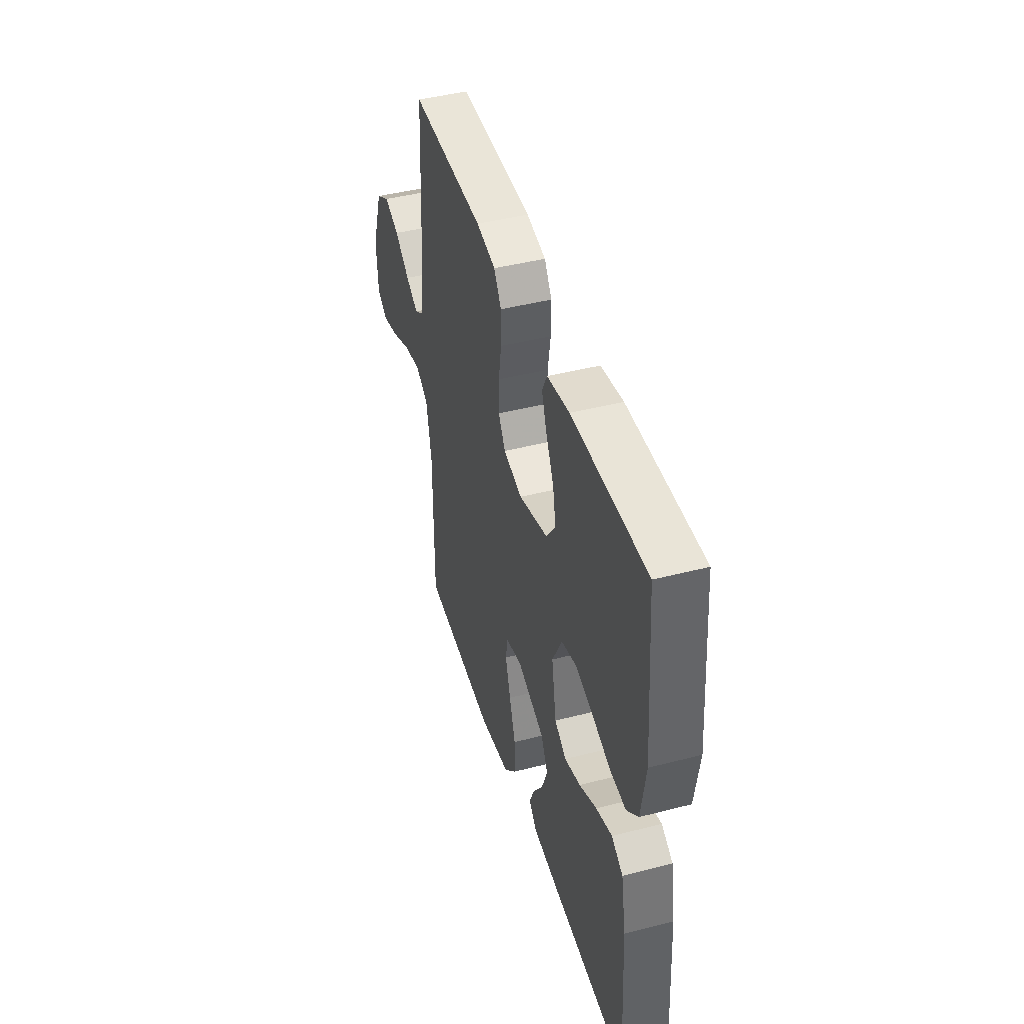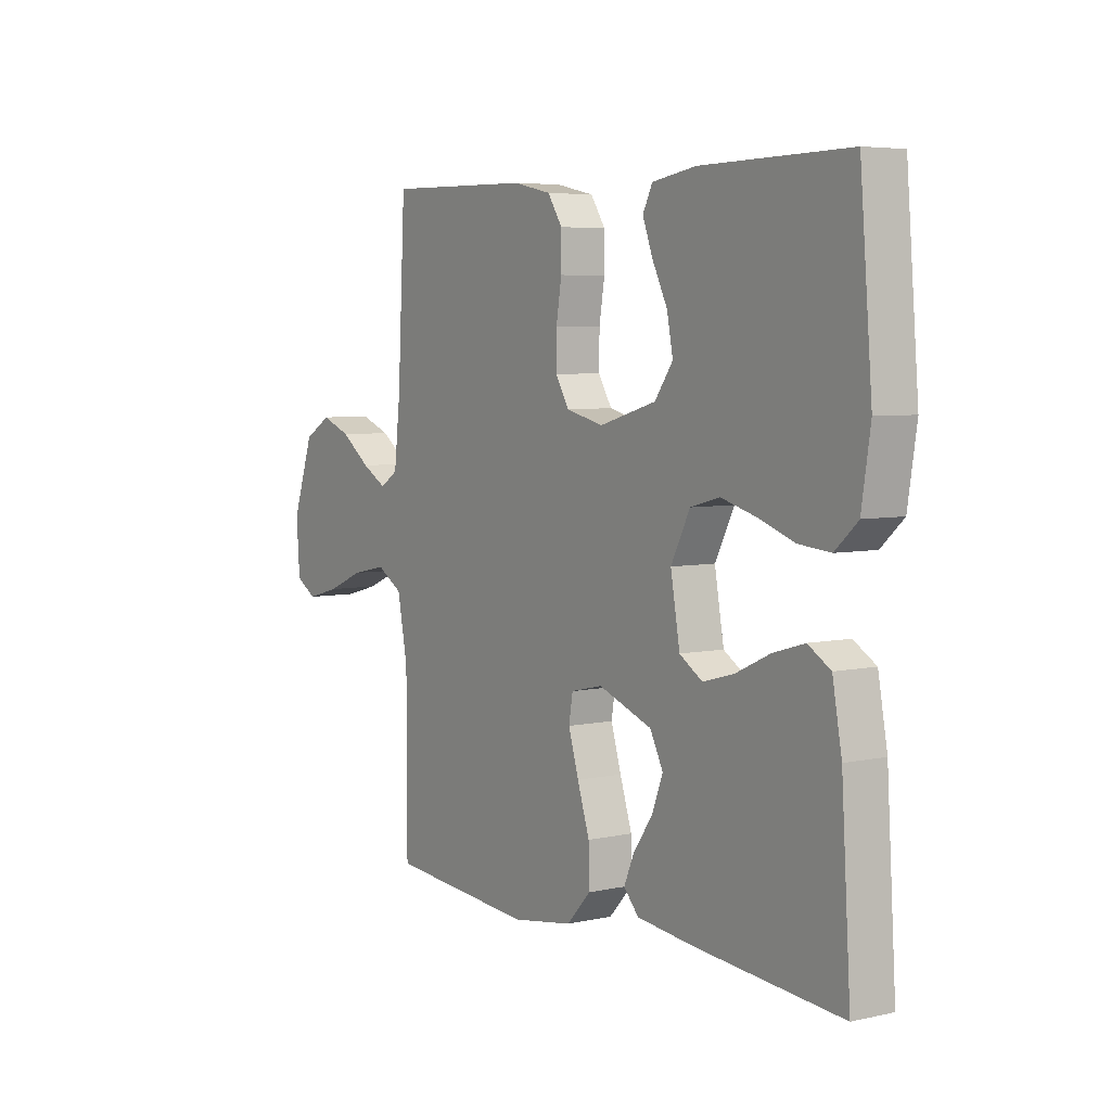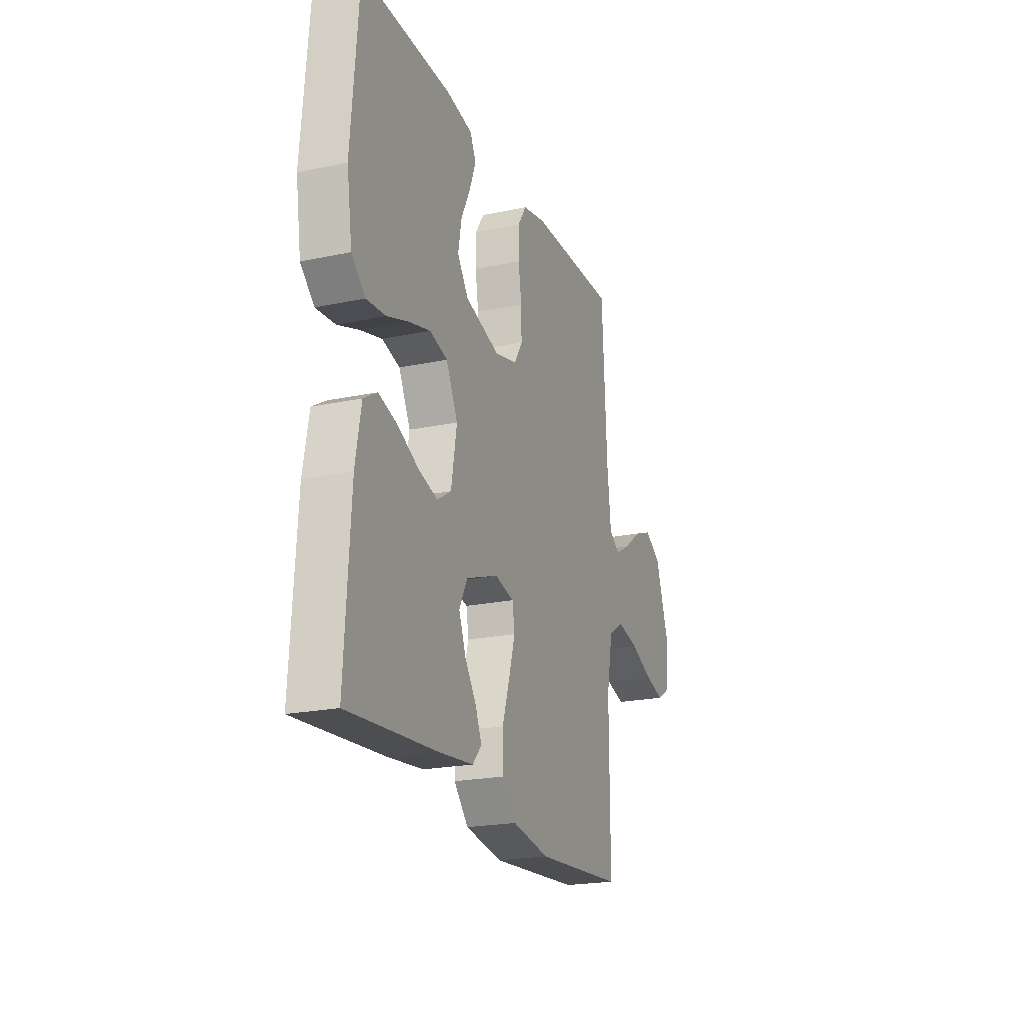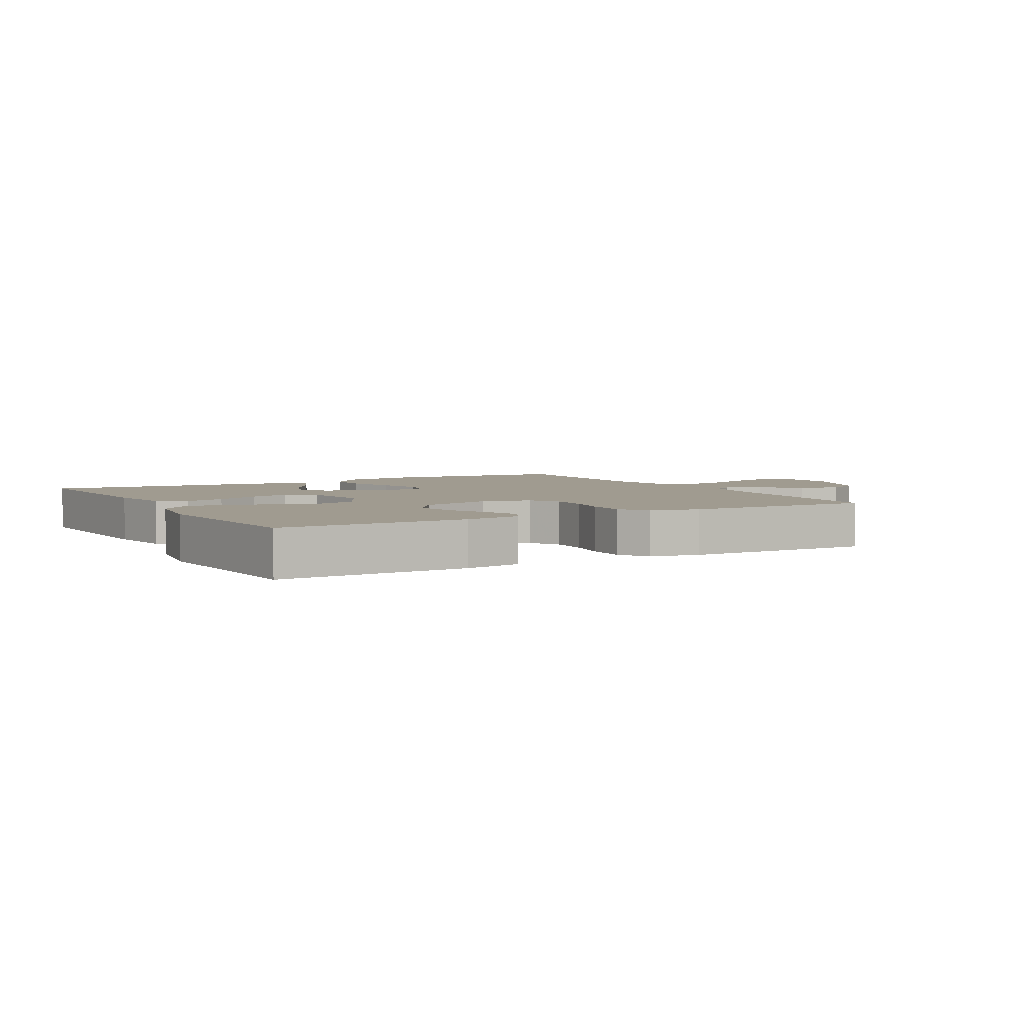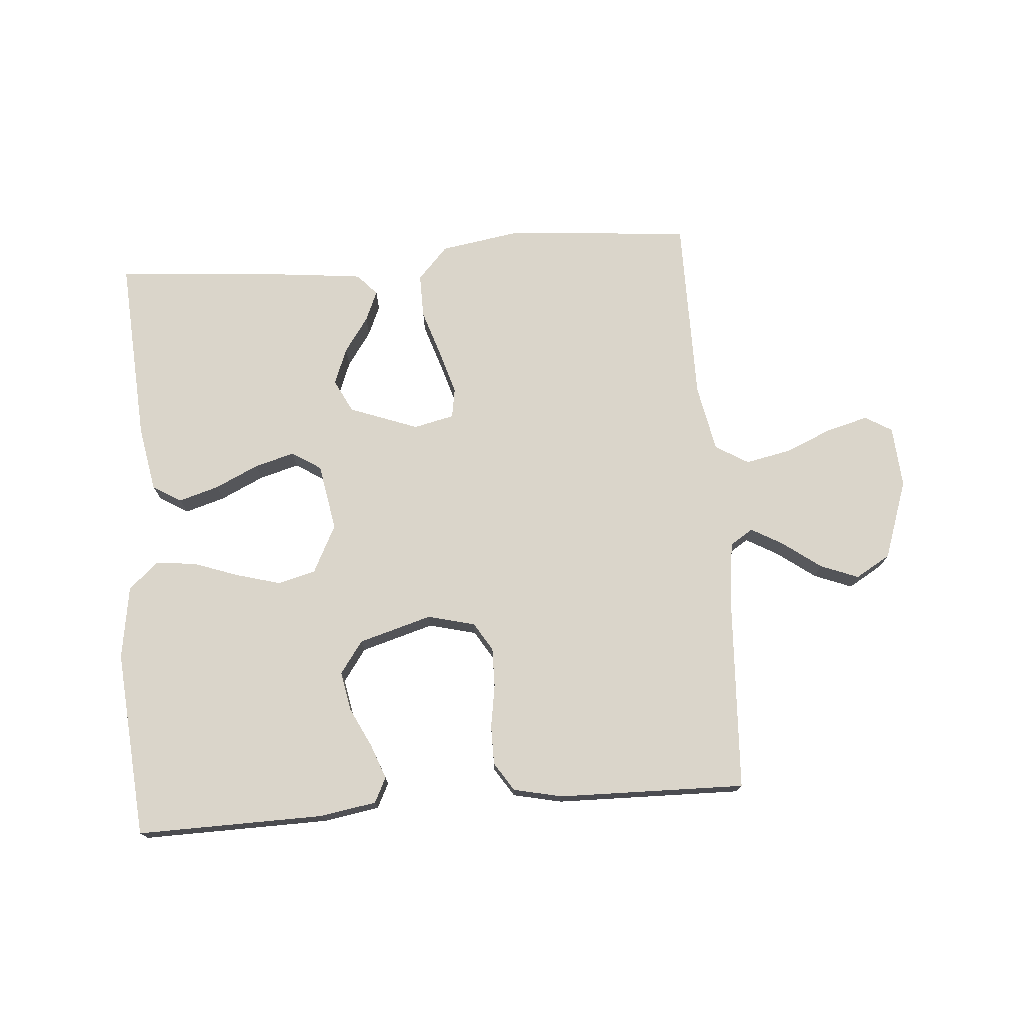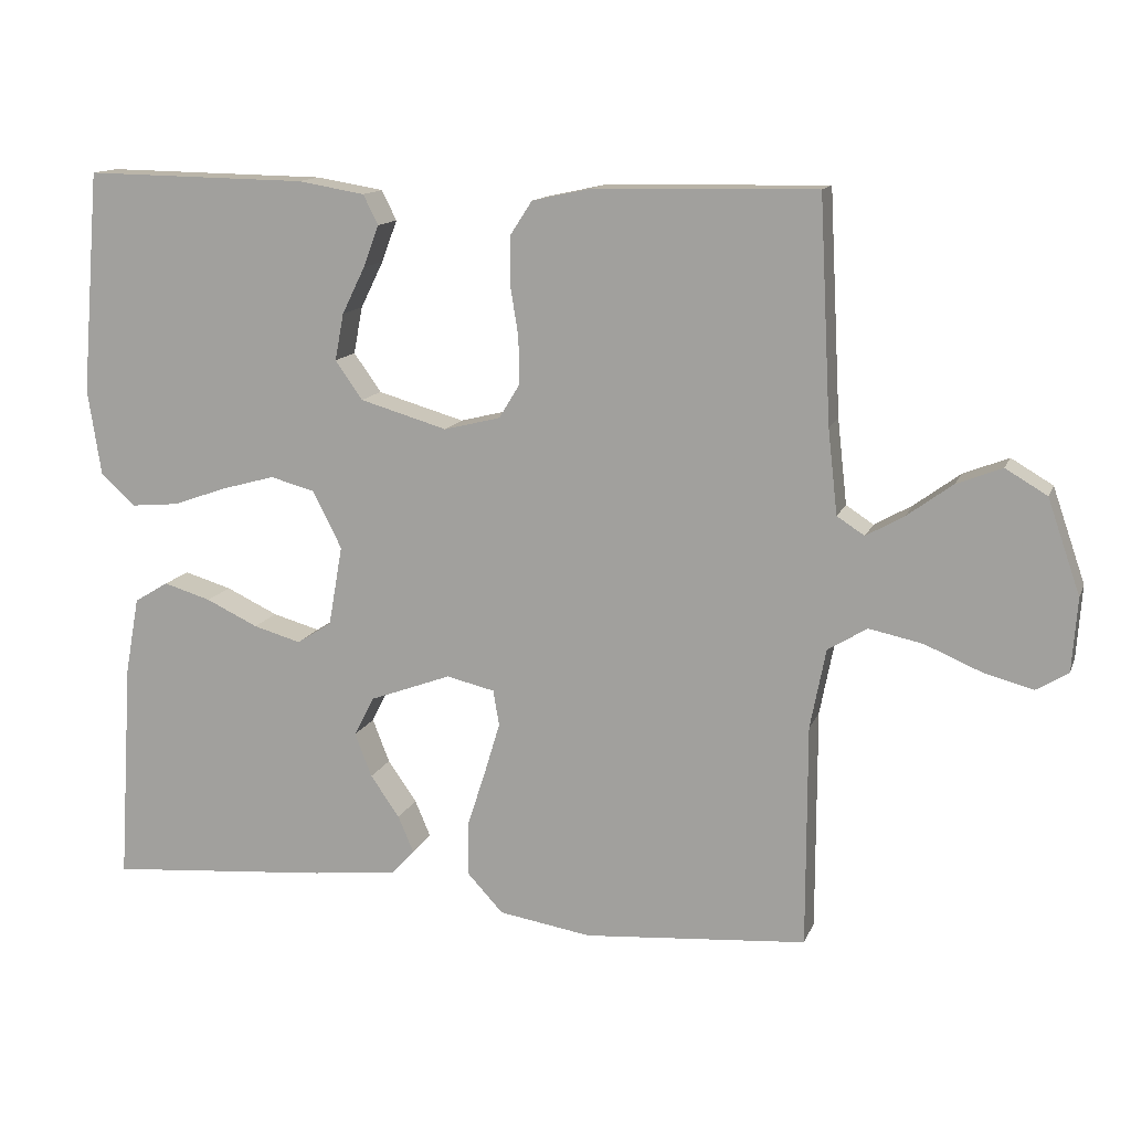
<metadata>
{"format":"obj","ext":"obj","renderer":"f3d","projection":"perspective","resolution":1024,"background":"white","views":[{"elev":44.0,"azim":-106.8,"up":"+Z"},{"elev":5.4,"azim":-124.2,"up":"+Z"},{"elev":-21.5,"azim":-69.6,"up":"+Z"},{"elev":4.2,"azim":-29.4,"up":"+Y"},{"elev":74.2,"azim":-4.5,"up":"+Y"},{"elev":13.3,"azim":16.3,"up":"+Z"}]}
</metadata>
<code>
v -0.5 0.07 -0.5
v -0.481 0.07 -0.2
v -0.462 0.07 -0.096
v -0.416 0.07 -0.068
v -0.352 0.07 -0.087
v -0.282 0.07 -0.12
v -0.218 0.07 -0.138
v -0.171 0.07 -0.108
v -0.152 0.07 0
v -0.191 0.07 0.077
v -0.251 0.07 0.093
v -0.323 0.07 0.073
v -0.396 0.07 0.047
v -0.461 0.07 0.041
v -0.507 0.07 0.083
v -0.525 0.07 0.2
v -0.5 0.07 0.5
v -0.2 0.07 0.495
v -0.11 0.07 0.48
v -0.09 0.07 0.44
v -0.111 0.07 0.384
v -0.142 0.07 0.321
v -0.154 0.07 0.258
v -0.117 0.07 0.206
v 0 0.07 0.172
v 0.076 0.07 0.191
v 0.104 0.07 0.237
v 0.103 0.07 0.3
v 0.092 0.07 0.368
v 0.092 0.07 0.431
v 0.122 0.07 0.477
v 0.2 0.07 0.494
v 0.5 0.07 0.5
v 0.516 0.07 0.2
v 0.529 0.07 0.086
v 0.566 0.07 0.062
v 0.617 0.07 0.091
v 0.678 0.07 0.136
v 0.739 0.07 0.16
v 0.795 0.07 0.127
v 0.839 0.07 0
v 0.832 0.07 -0.099
v 0.789 0.07 -0.125
v 0.722 0.07 -0.107
v 0.646 0.07 -0.075
v 0.574 0.07 -0.06
v 0.521 0.07 -0.092
v 0.5 0.07 -0.2
v 0.5 0.07 -0.5
v 0.2 0.07 -0.524
v 0.075 0.07 -0.504
v 0.026 0.07 -0.451
v 0.027 0.07 -0.38
v 0.052 0.07 -0.303
v 0.073 0.07 -0.233
v 0.065 0.07 -0.185
v 0 0.07 -0.17
v -0.11 0.07 -0.211
v -0.137 0.07 -0.264
v -0.114 0.07 -0.323
v -0.075 0.07 -0.379
v -0.054 0.07 -0.428
v -0.085 0.07 -0.462
v -0.2 0.07 -0.475
v -0.5 0 -0.5
v -0.481 0 -0.2
v -0.462 0 -0.096
v -0.416 0 -0.068
v -0.352 0 -0.087
v -0.282 0 -0.12
v -0.218 0 -0.138
v -0.171 0 -0.108
v -0.152 0 0
v -0.191 0 0.077
v -0.251 0 0.093
v -0.323 0 0.073
v -0.396 0 0.047
v -0.461 0 0.041
v -0.507 0 0.083
v -0.525 0 0.2
v -0.5 0 0.5
v -0.2 0 0.495
v -0.11 0 0.48
v -0.09 0 0.44
v -0.111 0 0.384
v -0.142 0 0.321
v -0.154 0 0.258
v -0.117 0 0.206
v 0 0 0.172
v 0.076 0 0.191
v 0.104 0 0.237
v 0.103 0 0.3
v 0.092 0 0.368
v 0.092 0 0.431
v 0.122 0 0.477
v 0.2 0 0.494
v 0.5 0 0.5
v 0.516 0 0.2
v 0.529 0 0.086
v 0.566 0 0.062
v 0.617 0 0.091
v 0.678 0 0.136
v 0.739 0 0.16
v 0.795 0 0.127
v 0.839 0 0
v 0.832 0 -0.099
v 0.789 0 -0.125
v 0.722 0 -0.107
v 0.646 0 -0.075
v 0.574 0 -0.06
v 0.521 0 -0.092
v 0.5 0 -0.2
v 0.5 0 -0.5
v 0.2 0 -0.524
v 0.075 0 -0.504
v 0.026 0 -0.451
v 0.027 0 -0.38
v 0.052 0 -0.303
v 0.073 0 -0.233
v 0.065 0 -0.185
v 0 0 -0.17
v -0.11 0 -0.211
v -0.137 0 -0.264
v -0.114 0 -0.323
v -0.075 0 -0.379
v -0.054 0 -0.428
v -0.085 0 -0.462
v -0.2 0 -0.475
f 4 5 6
f 3 4 6
f 2 3 6
f 1 2 6
f 64 1 6
f 63 64 6
f 62 63 6
f 61 62 6
f 60 61 6
f 59 60 6 7
f 58 59 7 8
f 57 58 8 9
f 56 57 9 10
f 52 53 54
f 51 52 54
f 50 51 54
f 49 50 54
f 48 49 54
f 47 48 54 55
f 46 47 55 56
f 43 44 45
f 42 43 45
f 41 42 45
f 40 41 45
f 39 40 45
f 38 39 45
f 37 38 45
f 36 37 45 46
f 46 56 10
f 36 46 10
f 35 36 10
f 32 33 34
f 31 32 34
f 30 31 34
f 29 30 34
f 28 29 34
f 27 28 34 35
f 20 21 22
f 19 20 22
f 18 19 22
f 17 18 22
f 16 17 22
f 15 16 22
f 14 15 22
f 13 14 22
f 12 13 22
f 11 12 22 23
f 10 11 23 24
f 26 27 35
f 25 26 35 10
f 10 24 25
f 70 69 68
f 70 68 67
f 70 67 66
f 70 66 65
f 70 65 128
f 70 128 127
f 70 127 126
f 70 126 125
f 70 125 124
f 71 70 124 123
f 72 71 123 122
f 73 72 122 121
f 74 73 121 120
f 118 117 116
f 118 116 115
f 118 115 114
f 118 114 113
f 118 113 112
f 119 118 112 111
f 120 119 111 110
f 109 108 107
f 109 107 106
f 109 106 105
f 109 105 104
f 109 104 103
f 109 103 102
f 109 102 101
f 110 109 101 100
f 74 120 110
f 74 110 100
f 74 100 99
f 98 97 96
f 98 96 95
f 98 95 94
f 98 94 93
f 98 93 92
f 99 98 92 91
f 86 85 84
f 86 84 83
f 86 83 82
f 86 82 81
f 86 81 80
f 86 80 79
f 86 79 78
f 86 78 77
f 86 77 76
f 87 86 76 75
f 88 87 75 74
f 99 91 90
f 74 99 90 89
f 89 88 74
f 1 65 66 2
f 2 66 67 3
f 3 67 68 4
f 4 68 69 5
f 5 69 70 6
f 6 70 71 7
f 7 71 72 8
f 8 72 73 9
f 9 73 74 10
f 10 74 75 11
f 11 75 76 12
f 12 76 77 13
f 13 77 78 14
f 14 78 79 15
f 15 79 80 16
f 16 80 81 17
f 17 81 82 18
f 18 82 83 19
f 19 83 84 20
f 20 84 85 21
f 21 85 86 22
f 22 86 87 23
f 23 87 88 24
f 24 88 89 25
f 25 89 90 26
f 26 90 91 27
f 27 91 92 28
f 28 92 93 29
f 29 93 94 30
f 30 94 95 31
f 31 95 96 32
f 32 96 97 33
f 33 97 98 34
f 34 98 99 35
f 35 99 100 36
f 36 100 101 37
f 37 101 102 38
f 38 102 103 39
f 39 103 104 40
f 40 104 105 41
f 41 105 106 42
f 42 106 107 43
f 43 107 108 44
f 44 108 109 45
f 45 109 110 46
f 46 110 111 47
f 47 111 112 48
f 48 112 113 49
f 49 113 114 50
f 50 114 115 51
f 51 115 116 52
f 52 116 117 53
f 53 117 118 54
f 54 118 119 55
f 55 119 120 56
f 56 120 121 57
f 57 121 122 58
f 58 122 123 59
f 59 123 124 60
f 60 124 125 61
f 61 125 126 62
f 62 126 127 63
f 63 127 128 64
f 64 128 65 1

</code>
